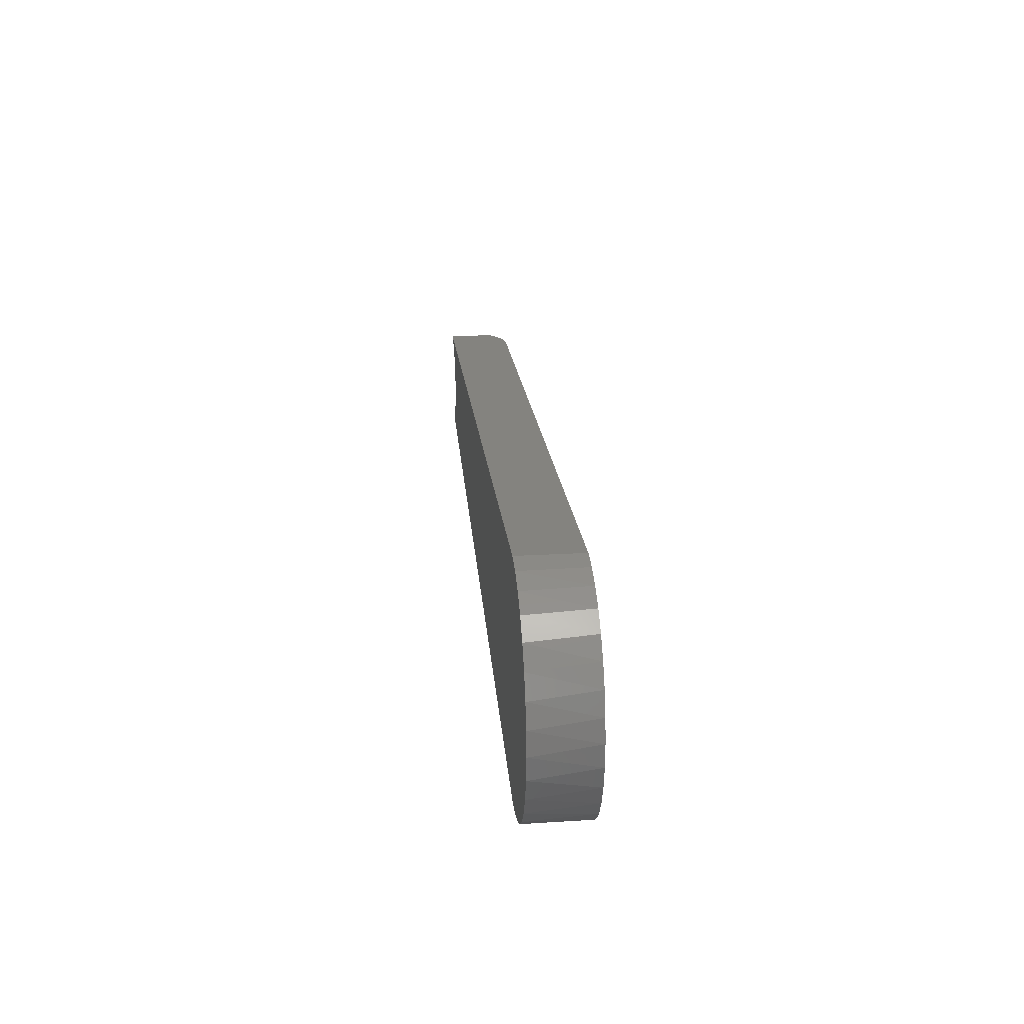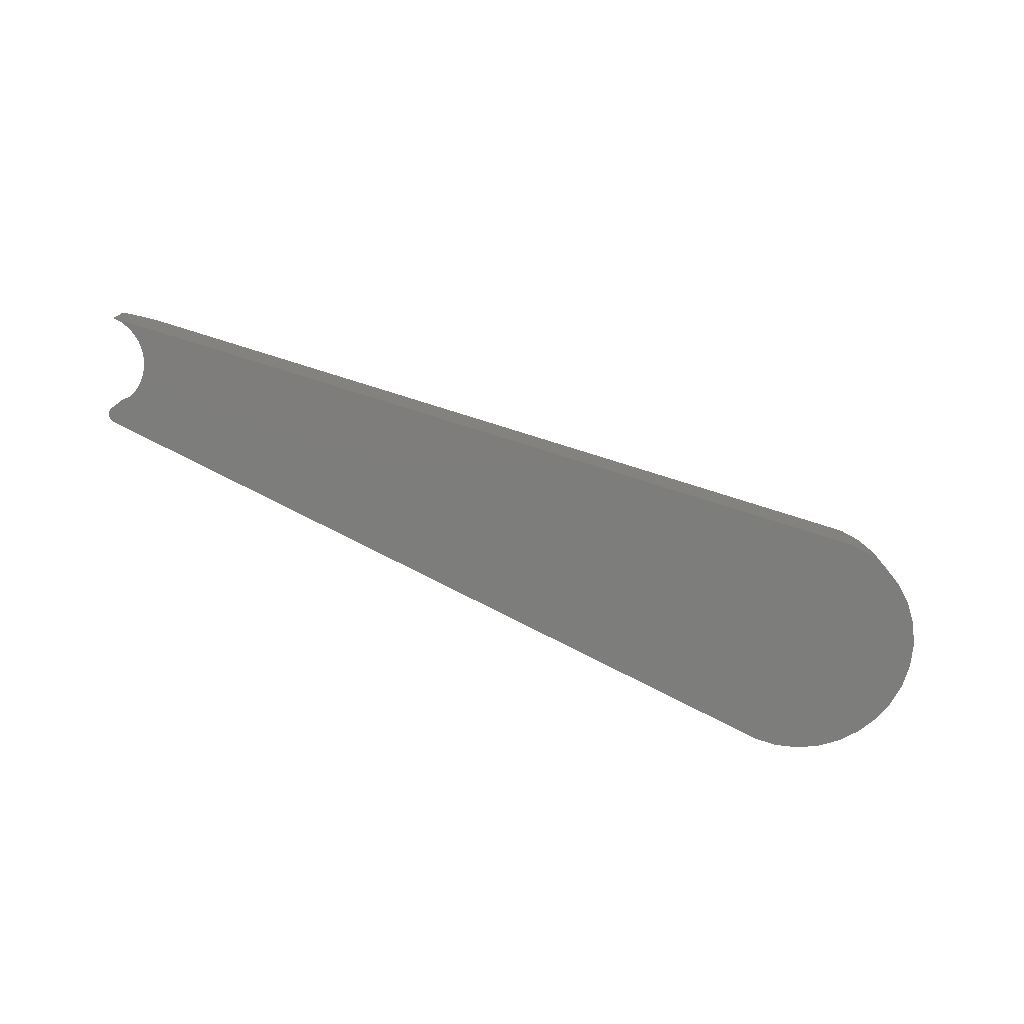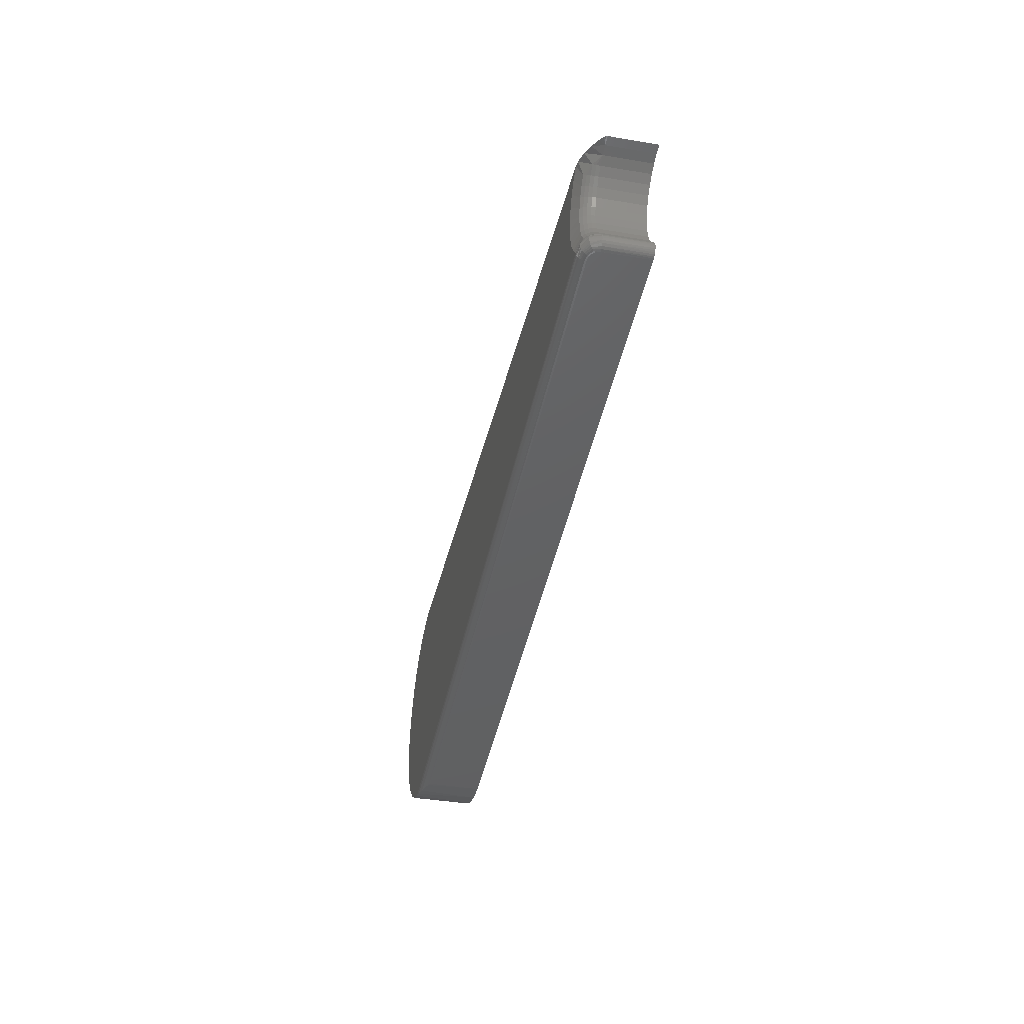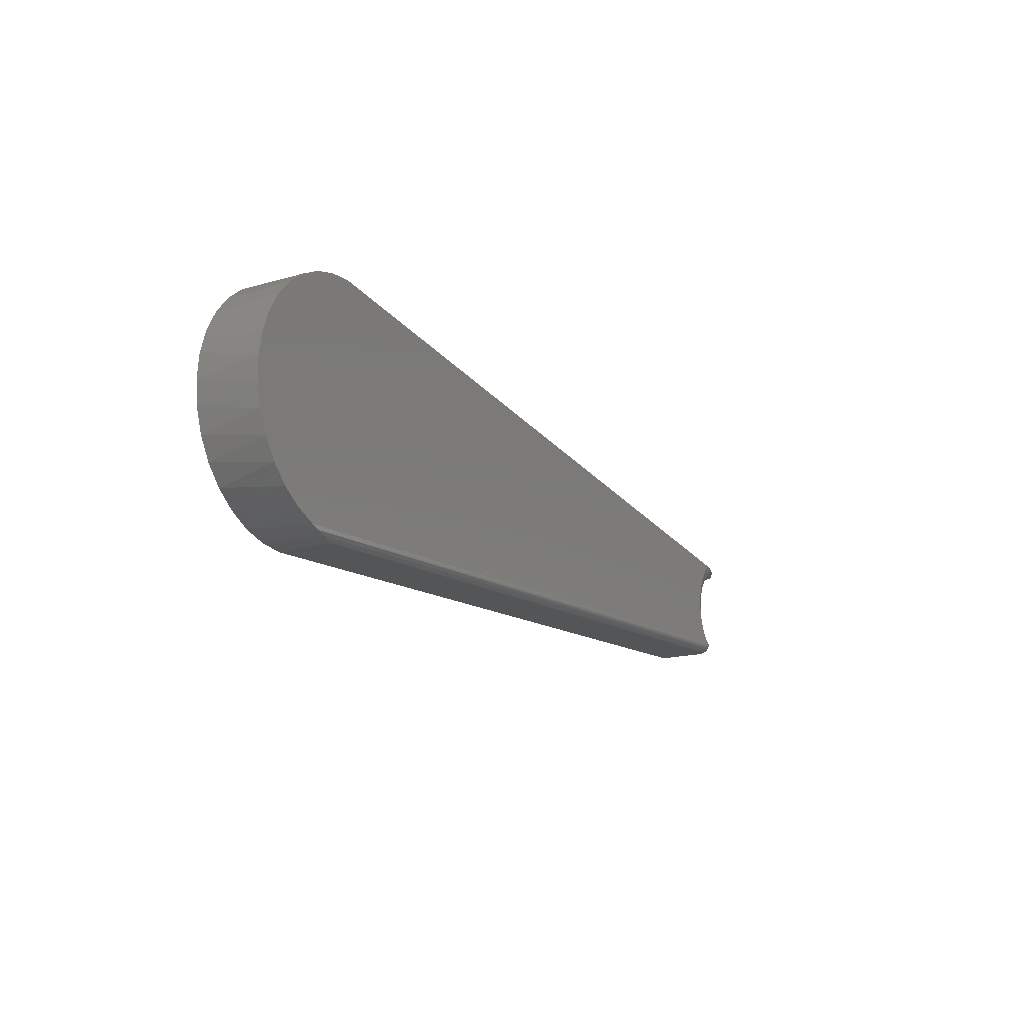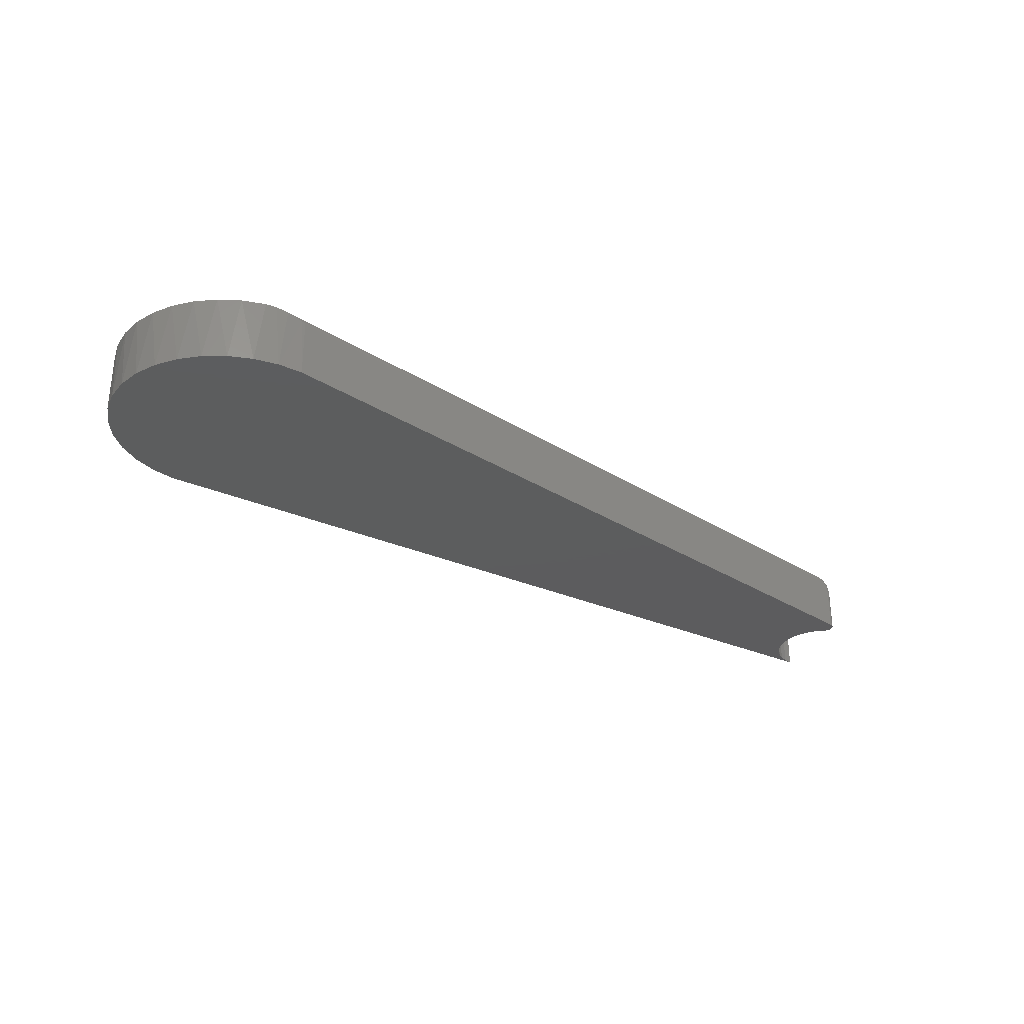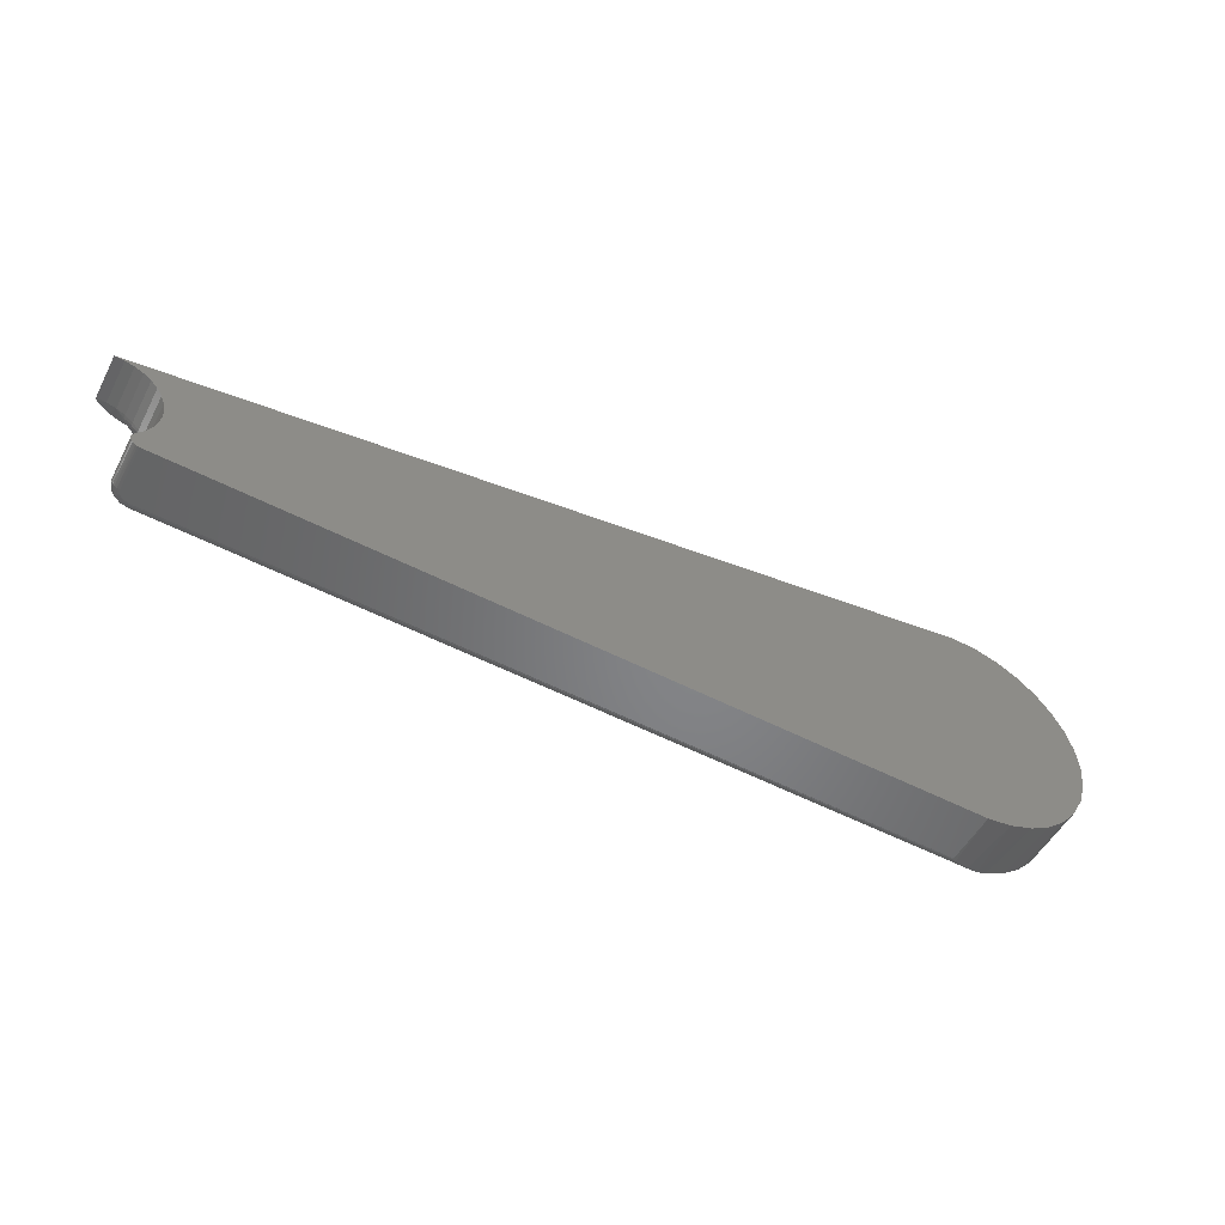
<metadata>
{"format":"stl","ext":"stl","renderer":"f3d","projection":"perspective","resolution":1024,"background":"white","views":[{"elev":24.8,"azim":84.7,"up":"+Z"},{"elev":-76.7,"azim":-23.7,"up":"+Y"},{"elev":-40.1,"azim":-101.7,"up":"+Z"},{"elev":-16.5,"azim":120.0,"up":"+Z"},{"elev":-30.1,"azim":141.1,"up":"+Y"},{"elev":-50.9,"azim":-27.2,"up":"+Z"}]}
</metadata>
<code>
# stl→obj: 185 verts, 366 faces
v -0.6601 1.063e-17 0.08409
v -0.6632 -0.004576 0.07235
v -0.6655 -0.0004131 0.08349
v -0.6522 1.106e-17 0.07696
v -0.666 -0.01562 0.005269
v -0.6605 -0.01258 0.01099
v -0.6659 -0.0139 0.005225
v -0.6607 -0.01562 0.01117
v -0.6525 -0.004576 0.01593
v -0.6399 8.693e-18 0.01728
v -0.6444 7.592e-18 0.007606
v -0.6493 -0.004576 0.02414
v -0.6373 9.632e-18 0.02761
v -0.6477 -0.004576 0.03279
v -0.6365 1.038e-17 0.03824
v -0.6478 -0.004576 0.04158
v -0.6377 1.091e-17 0.04883
v -0.6494 -0.004576 0.05022
v -0.6408 1.12e-17 0.05904
v -0.6526 -0.004576 0.0584
v -0.6457 1.125e-17 0.06852
v -0.6573 -0.004576 0.06587
v -0.6874 -0.01562 0.07945
v -0.6902 -0.01047 0.08075
v -0.6828 -0.006294 0.08157
v -0.6936 -0.01299 0.08037
v -0.6947 -0.01419 0.08024
v -0.6953 -0.01562 0.08018
v -0.6586 -0.006944 0.009597
v -0.6628 -0.00606 0.003805
v -0.6638 -0.007454 0.004228
v -0.6646 -0.008968 0.004592
v -0.6598 -0.009646 0.01046
v -0.6657 -0.01221 0.005096
v -0.672 -0.009646 0.07476
v -0.6749 -0.002841 0.08245
v -0.6645 -0.006944 0.07091
v -0.6655 -0.009646 0.06984
v -0.6798 -0.01562 0.07728
v -0.6725 -0.01258 0.074
v -0.6726 -0.01562 0.07374
v -0.6571 -0.004576 0.008434
v -0.6505 6.366e-18 -0.001104
v -0.6528 -0.000162 -0.0002776
v -0.6545 -0.0005034 0.0003625
v -0.6561 -0.001026 0.0009969
v -0.6577 -0.001727 0.001621
v -0.6591 -0.002587 0.002219
v -0.6605 -0.00361 0.002792
v -0.6617 -0.004763 0.003319
v -0.6652 -0.01055 0.004882
v -0.6542 -0.006944 0.01679
v -0.6555 -0.009646 0.01743
v -0.6563 -0.01258 0.01782
v -0.6566 -0.01562 0.01795
v -0.6537 -0.01562 0.02538
v -0.6534 -0.01258 0.0253
v -0.6526 -0.009646 0.02506
v -0.6512 -0.006944 0.02467
v -0.6523 -0.01562 0.03319
v -0.652 -0.01258 0.03317
v -0.6511 -0.009646 0.03309
v -0.6497 -0.006944 0.03296
v -0.6523 -0.01562 0.04114
v -0.652 -0.01258 0.04117
v -0.6512 -0.009646 0.04126
v -0.6497 -0.006944 0.0414
v -0.6538 -0.01562 0.04895
v -0.6535 -0.01258 0.04903
v -0.6527 -0.009646 0.04928
v -0.6513 -0.006944 0.04968
v -0.6567 -0.01562 0.05635
v -0.6564 -0.01258 0.05649
v -0.6557 -0.009646 0.05689
v -0.6544 -0.006944 0.05753
v -0.6609 -0.01562 0.0631
v -0.6607 -0.01258 0.06328
v -0.66 -0.009646 0.06382
v -0.6588 -0.006944 0.06469
v -0.6663 -0.01562 0.06896
v -0.6661 -0.01258 0.06919
v 0.1042 9.605e-17 0.08098
v 0.1075 9.521e-17 0.06188
v 0.1071 9.396e-17 0.04252
v 0.09563 9.039e-17 0.005692
v 0.085 8.82e-17 -0.01049
v 0.07153 8.584e-17 -0.02441
v 0.05571 8.338e-17 -0.03558
v 0.03809 8.093e-17 -0.04361
v 0.004112 8.974e-17 0.1579
v 0.02339 9.177e-17 0.1561
v 0.042 9.35e-17 0.1507
v 0.05928 9.487e-17 0.142
v 0.07464 9.584e-17 0.1302
v 0.08753 9.637e-17 0.1157
v 0.09751 9.644e-17 0.09914
v 0.1031 9.234e-17 0.02357
v -0.6609 -0.05469 0.0631
v -0.6663 -0.05469 0.06896
v -0.6726 -0.05469 0.07374
v -0.6798 -0.05469 0.07728
v -0.6874 -0.05469 0.07945
v -0.6953 -0.05469 0.08018
v -0.6567 -0.05469 0.05635
v -0.6538 -0.05469 0.04895
v -0.6523 -0.05469 0.04114
v -0.6523 -0.05469 0.03319
v -0.6537 -0.05469 0.02538
v -0.6566 -0.05469 0.01795
v -0.6607 -0.05469 0.01117
v -0.666 -0.05469 0.005269
v -0.6612 -0.05469 -0.008272
v -0.659 -0.01084 -0.008409
v -0.6574 -0.009618 -0.008507
v -0.6612 -0.01562 -0.008272
v -0.651 -0.007813 -0.008902
v -0.6535 -0.008064 -0.008749
v -0.6556 -0.008676 -0.008622
v -0.6606 -0.01309 -0.008308
v 0.004112 -0.05469 -0.04934
v 0.004112 -0.007812 -0.04934
v 0.1057 -0.05469 0.03406
v 0.09984 -0.05469 0.09393
v 0.1057 -0.05469 0.07449
v 0.09027 -0.05469 0.1118
v 0.07738 -0.05469 0.1275
v 0.06168 -0.05469 0.1404
v 0.04376 -0.05469 0.15
v 0.02433 -0.05469 0.1559
v 0.004112 -0.05469 0.1579
v 0.1077 -0.05469 0.05428
v 0.09984 -0.05469 0.01462
v -0.6671 -0.05469 0.004136
v -0.6678 -0.05469 0.00283
v -0.6683 -0.05469 0.001399
v -0.6685 -0.05469 -0.0001032
v -0.6685 -0.05469 -0.001619
v -0.6681 -0.05469 -0.003092
v 0.09027 -0.05469 -0.003291
v 0.02433 -0.05469 -0.04735
v 0.04376 -0.05469 -0.04145
v 0.06168 -0.05469 -0.03188
v 0.07738 -0.05469 -0.01899
v -0.6675 -0.05469 -0.004466
v -0.6666 -0.05469 -0.005689
v -0.6654 -0.05469 -0.006715
v -0.6641 -0.05469 -0.007506
v -0.6627 -0.05469 -0.008032
v 0.006993 -0.005982 -0.0493
v 0.004822 -0.006964 -0.04934
v 0.02968 -0.0006157 -0.04614
v 0.01998 -0.002389 -0.04812
v -0.6506 -0.0001501 -0.002626
v -0.651 -0.006288 -0.008752
v -0.6507 -0.0005947 -0.004088
v -0.6508 -0.001317 -0.005437
v -0.651 -0.004823 -0.008308
v -0.6509 -0.003472 -0.007588
v -0.6509 -0.002288 -0.006618
v -0.6635 -0.01562 -0.007804
v -0.6654 -0.01562 -0.006715
v -0.667 -0.01562 -0.005099
v -0.6681 -0.01562 -0.003092
v -0.6685 -0.01562 -0.000863
v -0.6683 -0.01562 0.001399
v -0.6675 -0.01562 0.003502
v -0.6608 -0.01055 -0.008143
v -0.658 -0.001432 -0.001249
v -0.658 -0.001662 -0.002687
v -0.657 -0.004816 -0.007336
v -0.6561 -0.007327 -0.008454
v -0.6651 -0.00654 -5.613e-05
v -0.6649 -0.006656 0.001471
v -0.6651 -0.00662 -0.001604
v -0.6649 -0.006893 -0.003111
v -0.6644 -0.007349 -0.004518
v -0.6619 -0.009604 -0.007619
v -0.6579 -0.002135 -0.004061
v -0.6579 -0.001454 0.0002038
v -0.6645 -0.006965 0.002918
v -0.6574 -0.00374 -0.006426
v -0.6577 -0.002836 -0.005322
v -0.6566 -0.006025 -0.00802
v -0.6629 -0.008732 -0.006817
v -0.6638 -0.007971 -0.00577
f 1 2 3
f 1 4 2
f 5 6 7
f 5 8 6
f 9 10 11
f 12 13 10
f 14 15 13
f 16 17 15
f 18 19 17
f 20 21 19
f 22 4 21
f 23 24 25
f 26 24 23
f 27 26 23
f 28 27 23
f 29 30 31
f 29 31 32
f 29 32 33
f 6 34 7
f 35 36 3
f 35 3 2
f 35 2 37
f 35 37 38
f 39 23 25
f 39 25 36
f 39 36 35
f 39 35 40
f 39 40 41
f 42 9 11
f 42 11 43
f 42 43 44
f 42 44 45
f 42 45 46
f 42 46 47
f 42 47 48
f 42 48 49
f 42 49 50
f 42 50 30
f 42 30 29
f 34 6 51
f 51 6 33
f 51 33 32
f 9 42 52
f 52 42 29
f 52 29 53
f 53 29 33
f 53 33 54
f 54 33 6
f 54 6 55
f 55 6 8
f 55 56 54
f 54 56 57
f 54 57 53
f 53 57 58
f 53 58 52
f 52 58 59
f 52 59 9
f 9 59 12
f 9 12 10
f 56 60 57
f 57 60 61
f 57 61 58
f 58 61 62
f 58 62 59
f 59 62 63
f 59 63 12
f 12 63 14
f 12 14 13
f 60 64 61
f 61 64 65
f 61 65 62
f 62 65 66
f 62 66 63
f 63 66 67
f 63 67 14
f 14 67 16
f 14 16 15
f 64 68 65
f 65 68 69
f 65 69 66
f 66 69 70
f 66 70 67
f 67 70 71
f 67 71 16
f 16 71 18
f 16 18 17
f 68 72 69
f 69 72 73
f 69 73 70
f 70 73 74
f 70 74 71
f 71 74 75
f 71 75 18
f 18 75 20
f 18 20 19
f 72 76 73
f 73 76 77
f 73 77 74
f 74 77 78
f 74 78 75
f 75 78 79
f 75 79 20
f 20 79 22
f 20 22 21
f 76 80 77
f 77 80 81
f 77 81 78
f 78 81 38
f 78 38 79
f 79 38 37
f 79 37 22
f 22 37 2
f 22 2 4
f 35 38 40
f 40 38 81
f 40 81 41
f 41 81 80
f 21 4 82
f 83 21 82
f 84 15 17
f 43 11 85
f 43 85 86
f 43 86 87
f 43 87 88
f 43 88 89
f 1 90 91
f 1 91 92
f 1 92 93
f 1 93 94
f 1 94 95
f 1 95 96
f 1 96 82
f 1 82 4
f 21 83 19
f 19 83 84
f 19 84 17
f 11 10 85
f 85 10 13
f 85 13 97
f 97 13 15
f 97 15 84
f 72 98 76
f 76 98 99
f 76 99 80
f 80 99 100
f 80 100 41
f 41 100 101
f 41 101 39
f 39 101 102
f 39 102 23
f 23 102 103
f 23 103 28
f 98 72 104
f 104 72 68
f 104 68 105
f 105 68 64
f 105 64 106
f 106 64 60
f 106 60 107
f 107 60 56
f 107 56 108
f 108 56 55
f 108 55 109
f 109 55 8
f 109 8 110
f 110 8 5
f 110 5 111
f 112 113 114
f 112 115 113
f 116 114 117
f 114 118 117
f 115 119 113
f 120 112 114
f 120 114 116
f 120 116 121
f 122 107 108
f 123 103 102
f 123 102 101
f 123 101 100
f 123 100 124
f 103 123 125
f 103 125 126
f 103 126 127
f 103 127 128
f 103 128 129
f 103 129 130
f 124 100 99
f 124 99 98
f 124 98 104
f 124 104 131
f 131 104 105
f 131 105 106
f 131 106 107
f 131 107 122
f 132 122 108
f 132 108 109
f 132 109 110
f 132 110 111
f 132 111 133
f 132 133 134
f 132 134 135
f 132 135 136
f 132 136 137
f 132 137 138
f 132 138 139
f 112 120 140
f 112 140 141
f 112 141 142
f 112 142 143
f 139 138 144
f 139 144 145
f 139 145 146
f 139 146 147
f 139 147 148
f 139 148 112
f 139 112 143
f 121 149 120
f 121 150 149
f 89 141 151
f 89 88 141
f 128 127 93
f 94 93 127
f 127 126 94
f 95 94 126
f 126 125 95
f 96 95 125
f 125 123 96
f 82 96 123
f 123 124 82
f 83 82 124
f 124 131 83
f 84 83 131
f 131 122 84
f 97 84 122
f 122 132 97
f 85 97 132
f 132 139 85
f 85 139 86
f 86 139 143
f 86 143 87
f 87 143 142
f 87 142 88
f 88 142 141
f 141 140 151
f 90 130 91
f 91 130 129
f 91 129 92
f 92 129 128
f 92 128 93
f 120 149 140
f 140 149 152
f 140 152 151
f 89 153 43
f 89 151 153
f 121 154 150
f 121 116 154
f 153 151 155
f 156 155 151
f 157 149 150
f 157 150 154
f 152 149 157
f 152 157 158
f 152 158 159
f 152 159 156
f 152 156 151
f 115 148 160
f 115 112 148
f 161 146 145
f 161 145 162
f 163 138 137
f 163 137 164
f 165 135 134
f 165 134 166
f 146 161 147
f 147 161 160
f 147 160 148
f 138 163 144
f 144 163 162
f 144 162 145
f 135 165 136
f 136 165 164
f 136 164 137
f 111 5 133
f 133 5 166
f 133 166 134
f 160 167 115
f 167 119 115
f 119 167 113
f 155 168 153
f 169 168 155
f 157 170 158
f 118 171 154
f 117 118 154
f 117 154 116
f 172 165 173
f 163 164 174
f 175 163 174
f 175 176 163
f 177 160 161
f 167 160 177
f 178 174 169
f 175 174 178
f 114 113 171
f 118 114 171
f 179 180 47
f 179 47 46
f 179 46 45
f 179 45 44
f 179 44 43
f 179 43 153
f 179 153 168
f 166 5 7
f 166 7 34
f 166 34 51
f 166 51 32
f 166 32 31
f 166 31 180
f 166 180 173
f 166 173 165
f 180 31 30
f 180 30 50
f 180 50 49
f 180 49 48
f 180 48 47
f 170 181 158
f 158 181 182
f 158 182 159
f 159 182 178
f 159 178 156
f 156 178 169
f 156 169 155
f 170 157 183
f 183 157 154
f 183 154 171
f 169 174 172
f 172 174 164
f 172 164 165
f 177 161 184
f 184 161 162
f 184 162 185
f 185 162 163
f 185 163 176
f 179 168 180
f 180 168 173
f 168 169 173
f 173 169 172
f 113 167 171
f 171 167 177
f 171 177 183
f 183 177 184
f 183 184 170
f 170 184 185
f 170 185 181
f 181 185 176
f 181 176 182
f 182 176 175
f 182 175 178
f 28 26 27
f 103 130 90
f 103 90 1
f 103 1 3
f 103 3 36
f 103 36 25
f 103 25 24
f 103 24 26
f 103 26 28

</code>
